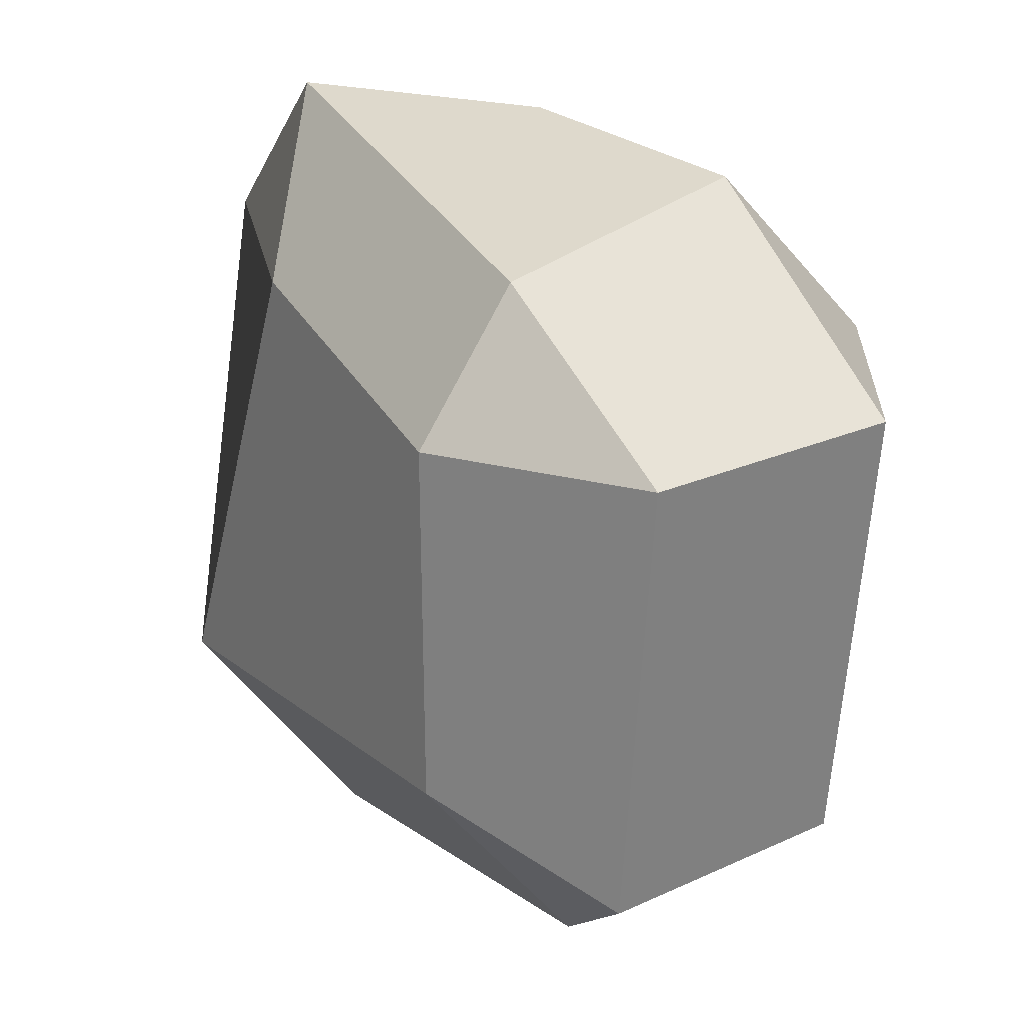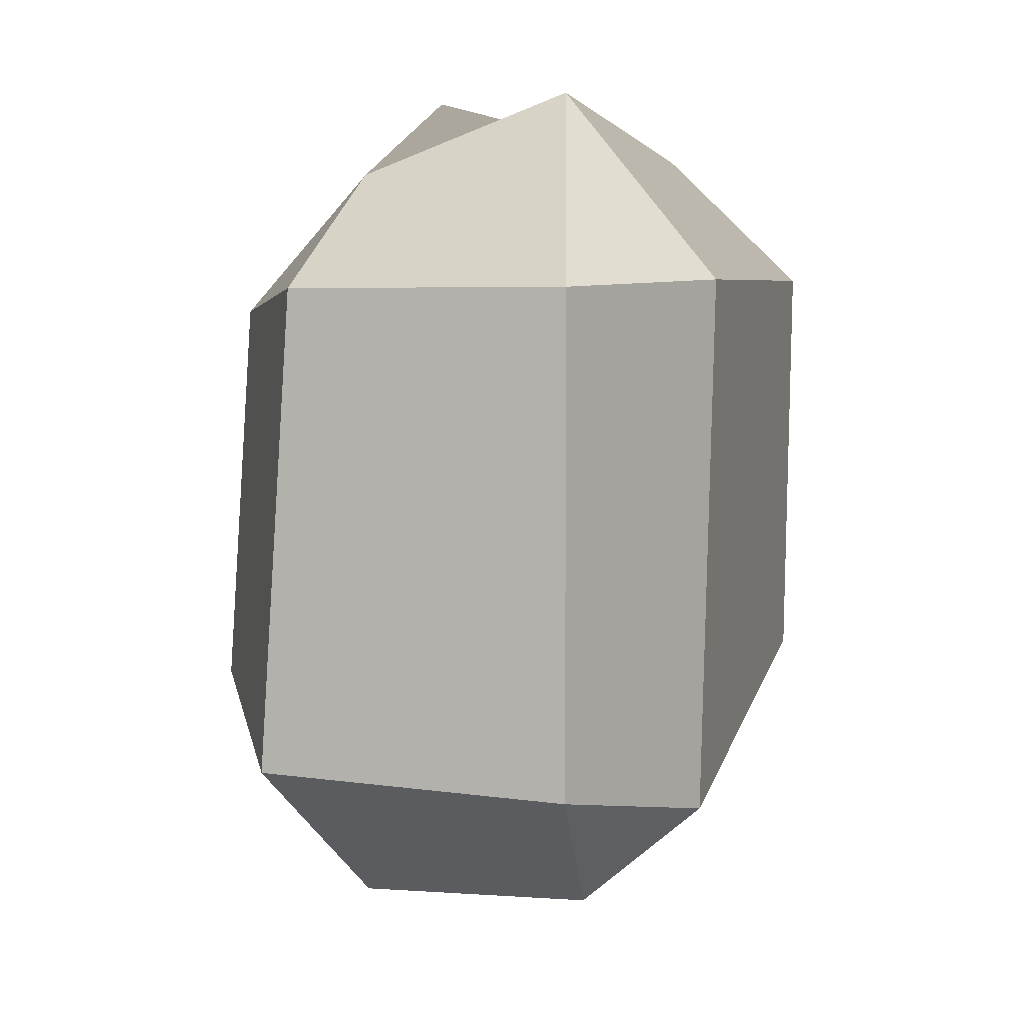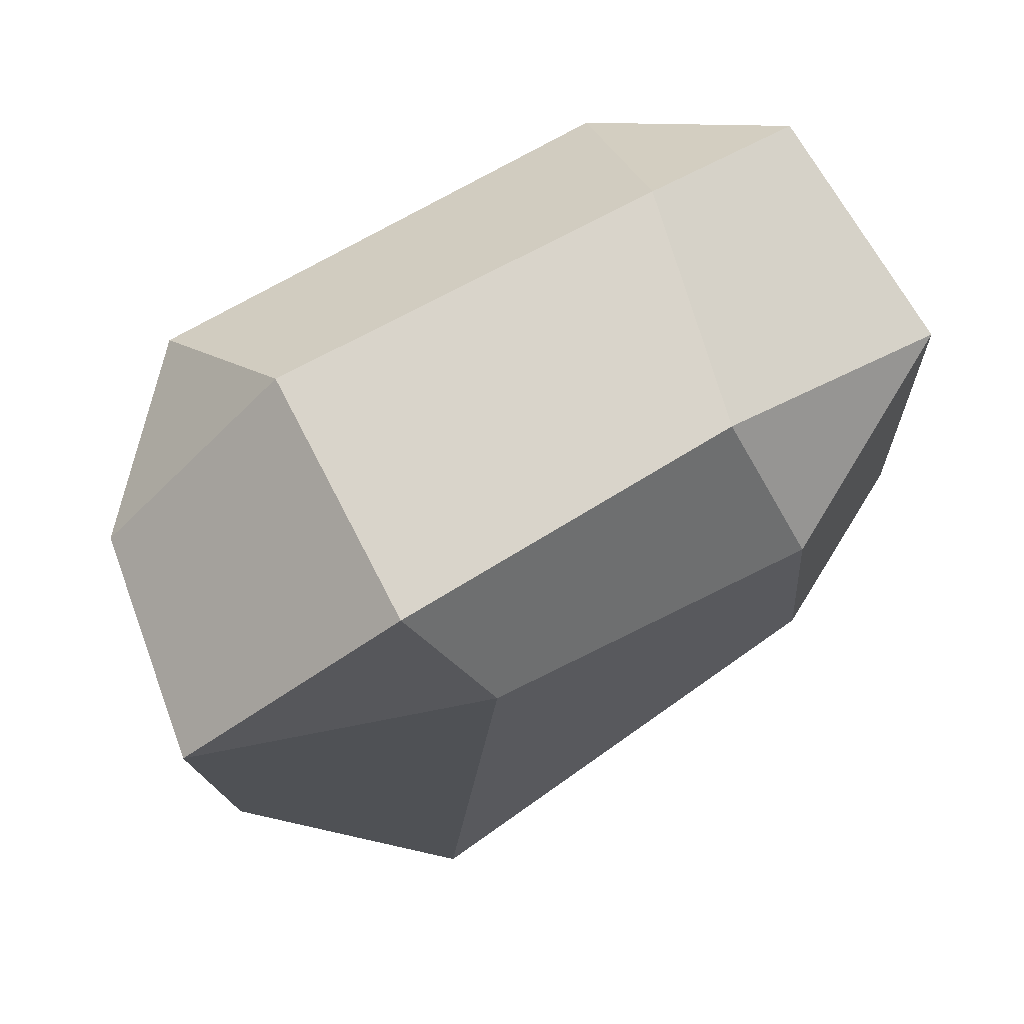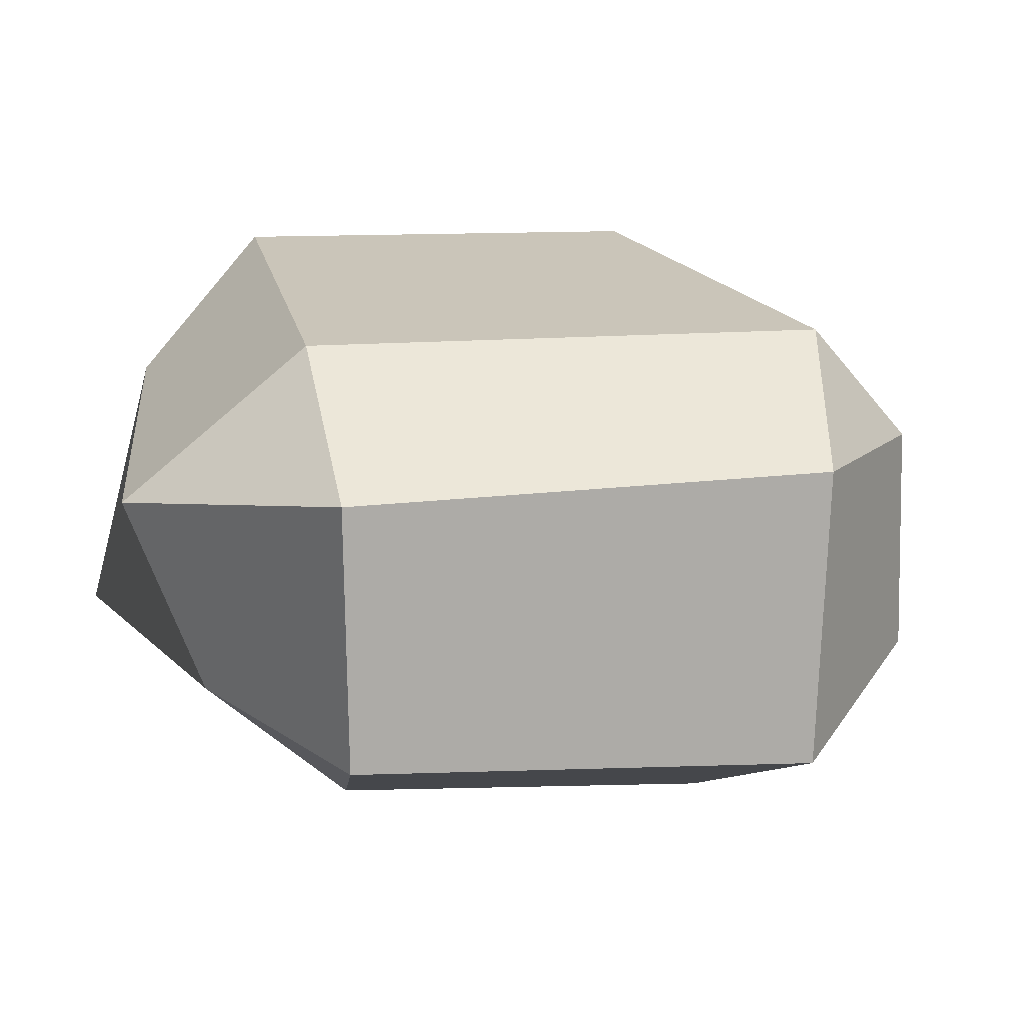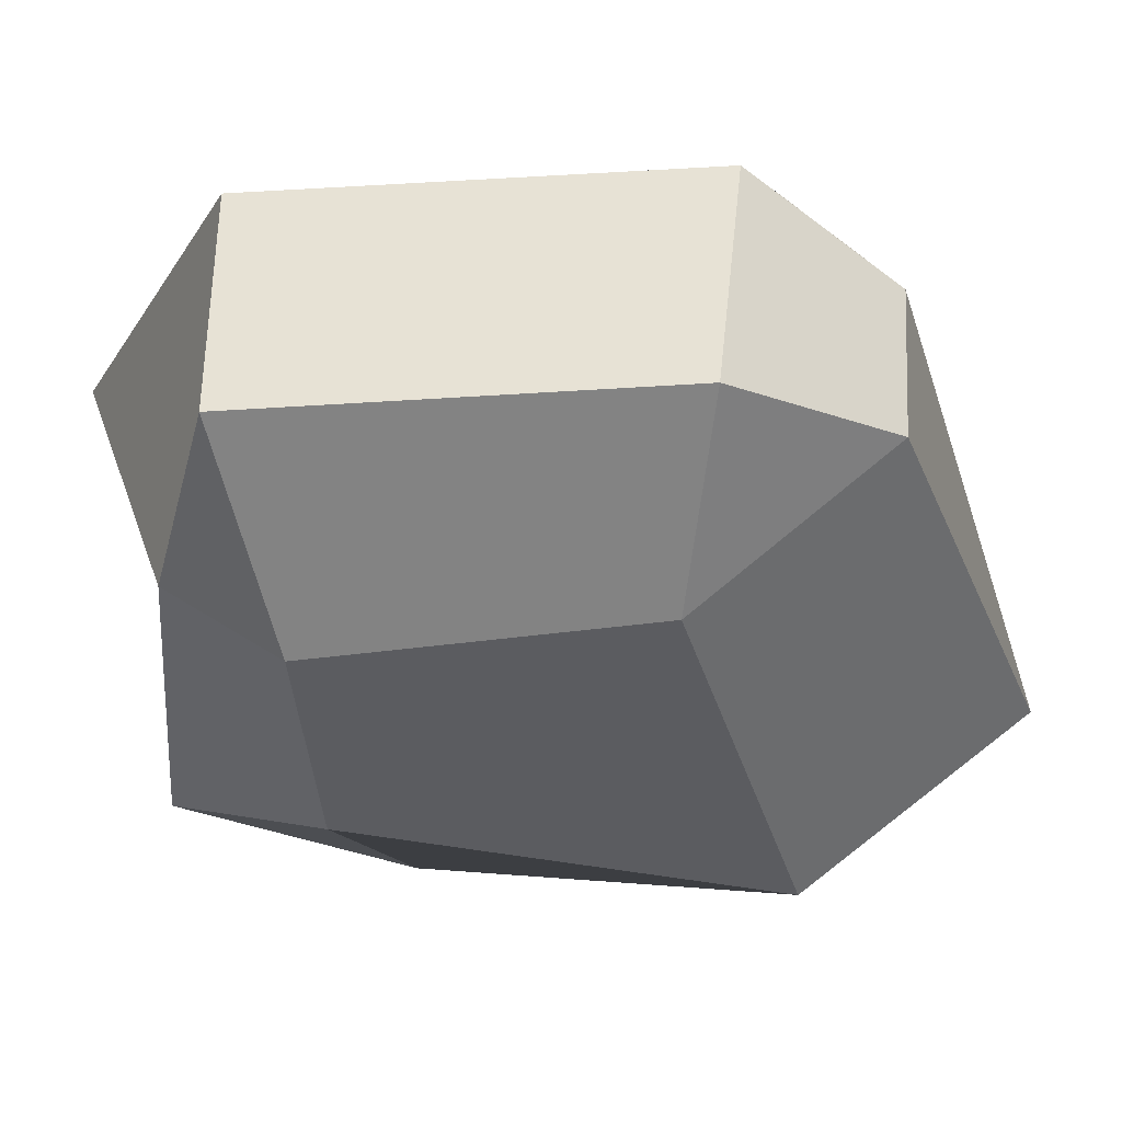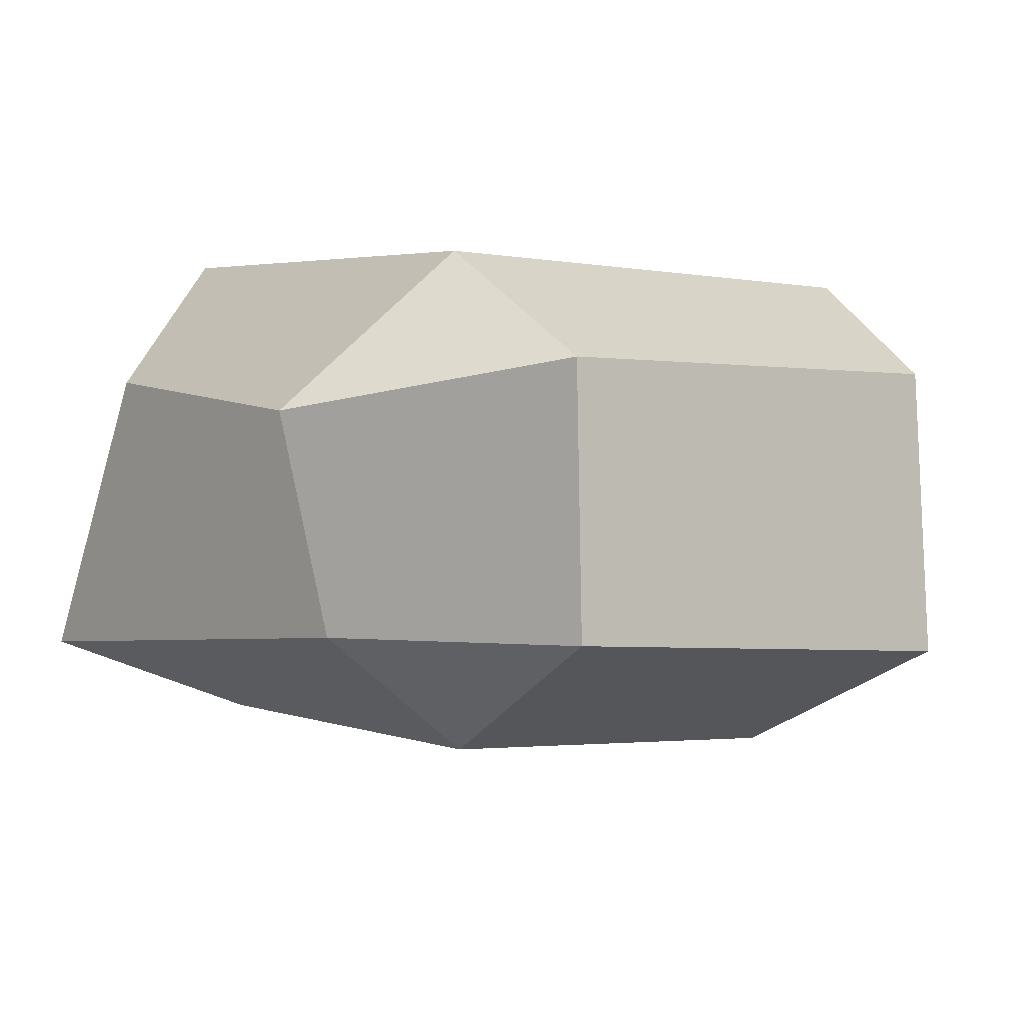
<metadata>
{"format":"obj","ext":"obj","renderer":"f3d","projection":"perspective","resolution":1024,"background":"white","views":[{"elev":28.3,"azim":59.0,"up":"+Z"},{"elev":5.6,"azim":104.3,"up":"+Z"},{"elev":76.2,"azim":-30.1,"up":"+Z"},{"elev":18.3,"azim":78.0,"up":"+Y"},{"elev":-34.8,"azim":99.9,"up":"+Y"},{"elev":2.0,"azim":52.7,"up":"+Y"}]}
</metadata>
<code>
o Fire01
v 0.1161 0.07233 -0.2253
v 0.121 0.1389 -0.168
v 0.2132 0.08408 -0.1489
v 0.1279 -0.1322 -0.1012
v 0.1421 -0.04568 -0.2194
v 0.2368 -0.0741 -0.1356
v 0.2335 0.08888 0.1189
v 0.1331 0.1477 0.1224
v 0.119 0.06191 0.2235
v 0.2367 -0.05718 0.118
v 0.09813 -0.05927 0.1811
v 0.1123 -0.124 0.1039
v -0.1008 0.06852 -0.2296
v -0.2217 0.06972 -0.1274
v -0.09646 0.1543 -0.1061
v -0.2356 -0.0553 -0.1483
v -0.1132 -0.05762 -0.2721
v -0.133 -0.1521 -0.1318
v -0.216 0.07299 0.1064
v -0.09845 0.07989 0.1954
v -0.1341 0.1528 0.121
v -0.07749 -0.1152 0.13
v -0.1075 -0.07299 0.2347
v -0.2387 -0.05679 0.1156
f 18 4 12 22
f 24 19 14 16
f 11 9 20 23
f 2 15 21 8
f 6 3 7 10
f 1 2 3
f 4 5 6
f 7 8 9
f 10 11 12
f 13 14 15
f 16 17 18
f 19 20 21
f 22 23 24
f 18 22 24 16
f 4 18 17 5
f 3 6 5 1
f 23 20 19 24
f 9 11 10 7
f 13 17 16 14
f 8 21 20 9
f 2 8 7 3
f 22 12 11 23
f 21 15 14 19
f 15 2 1 13
f 12 4 6 10
f 17 13 1 5

</code>
